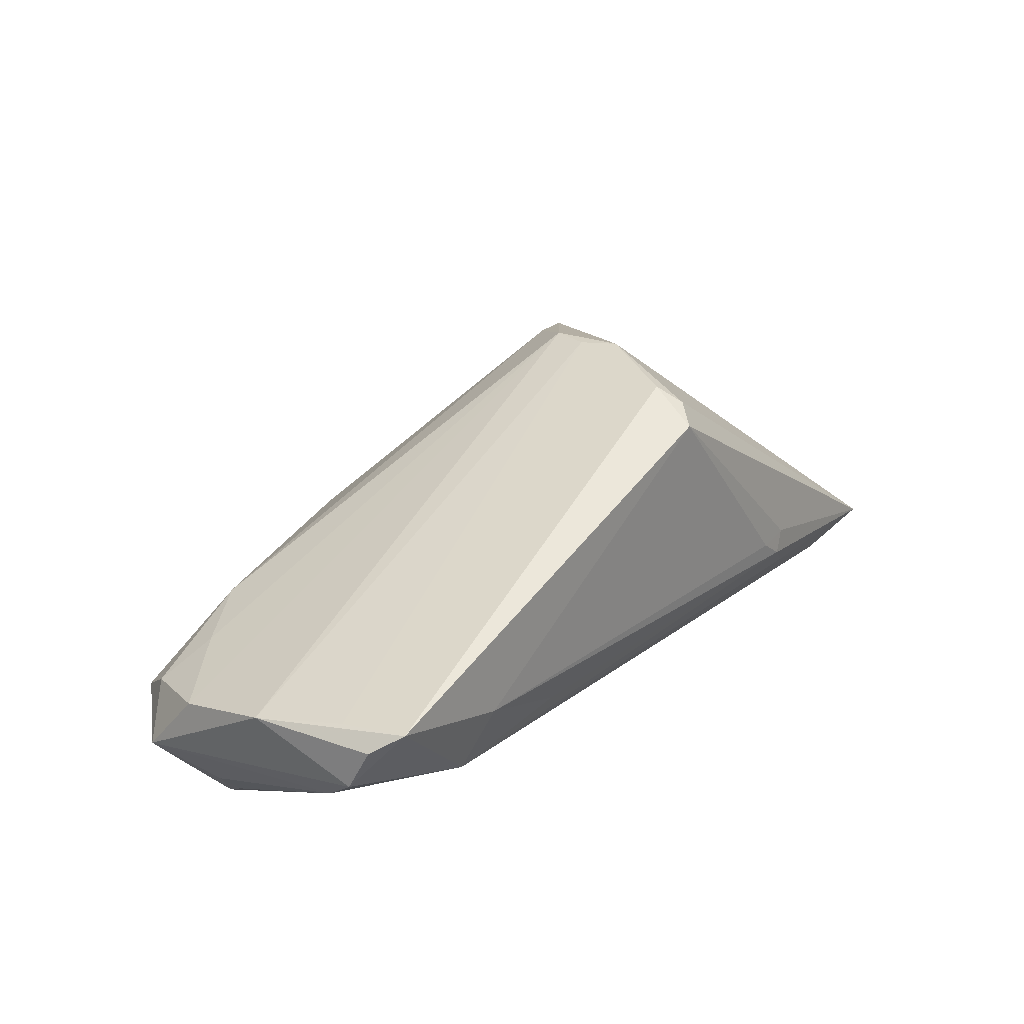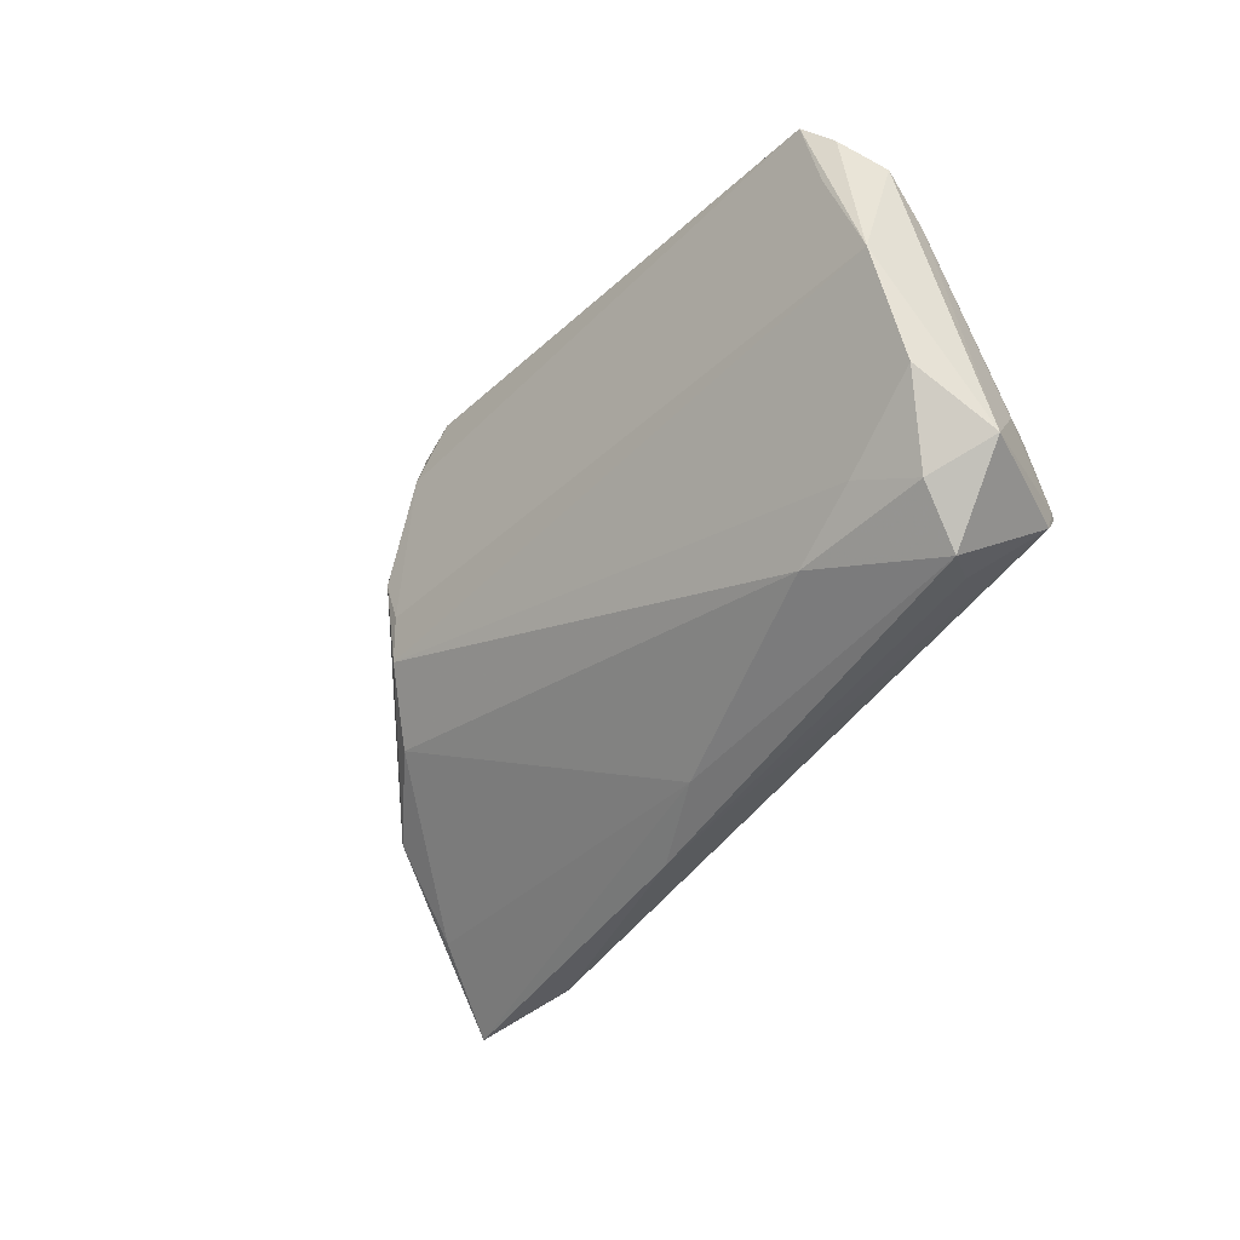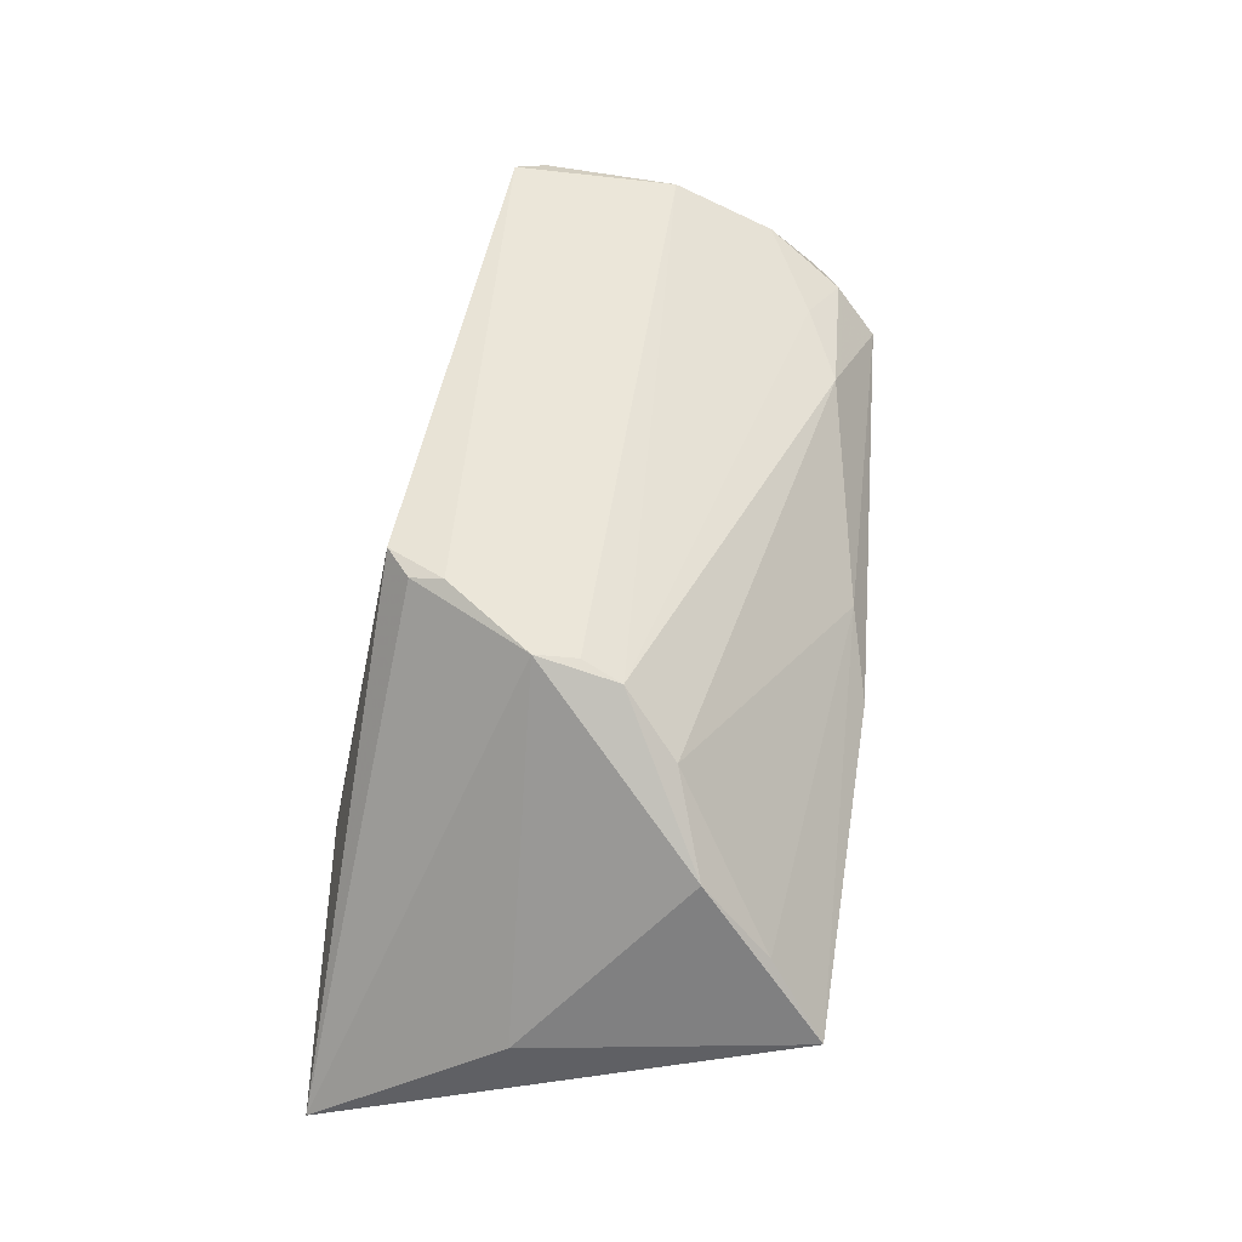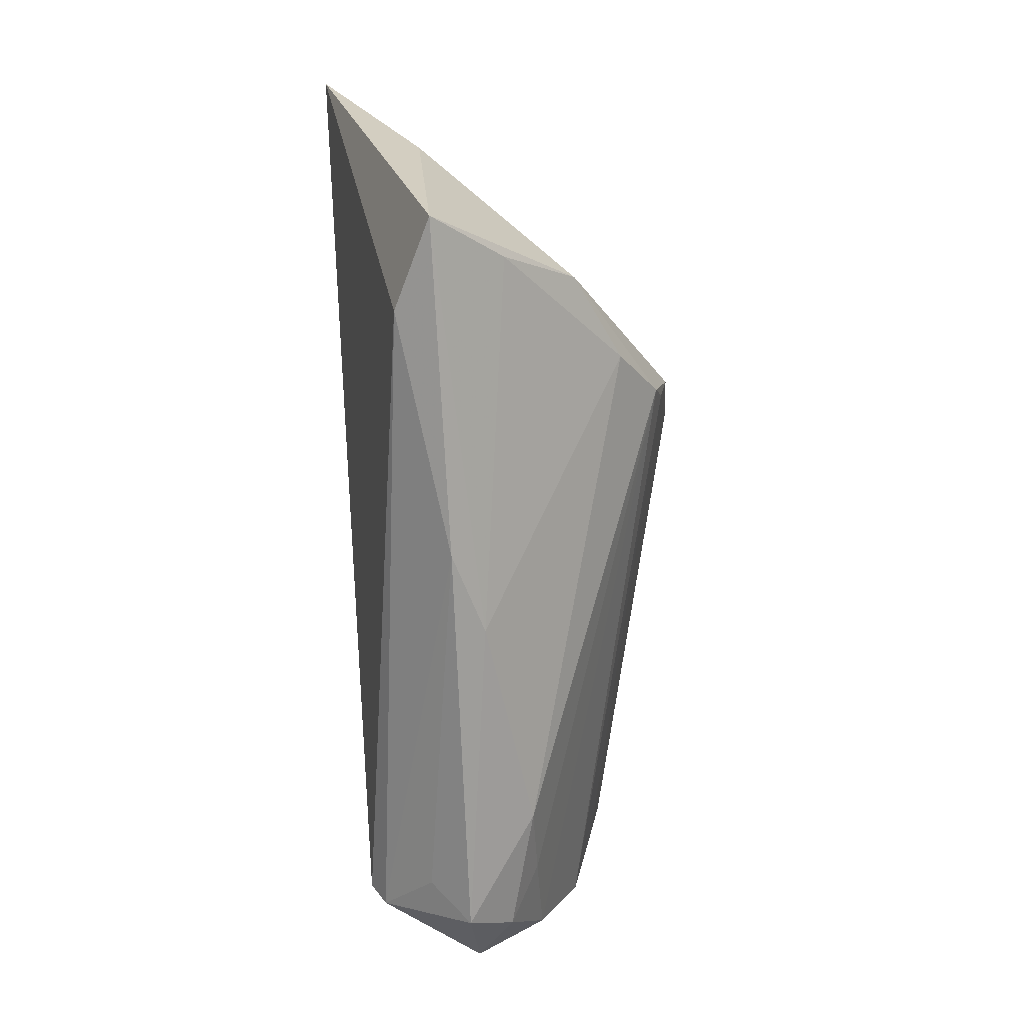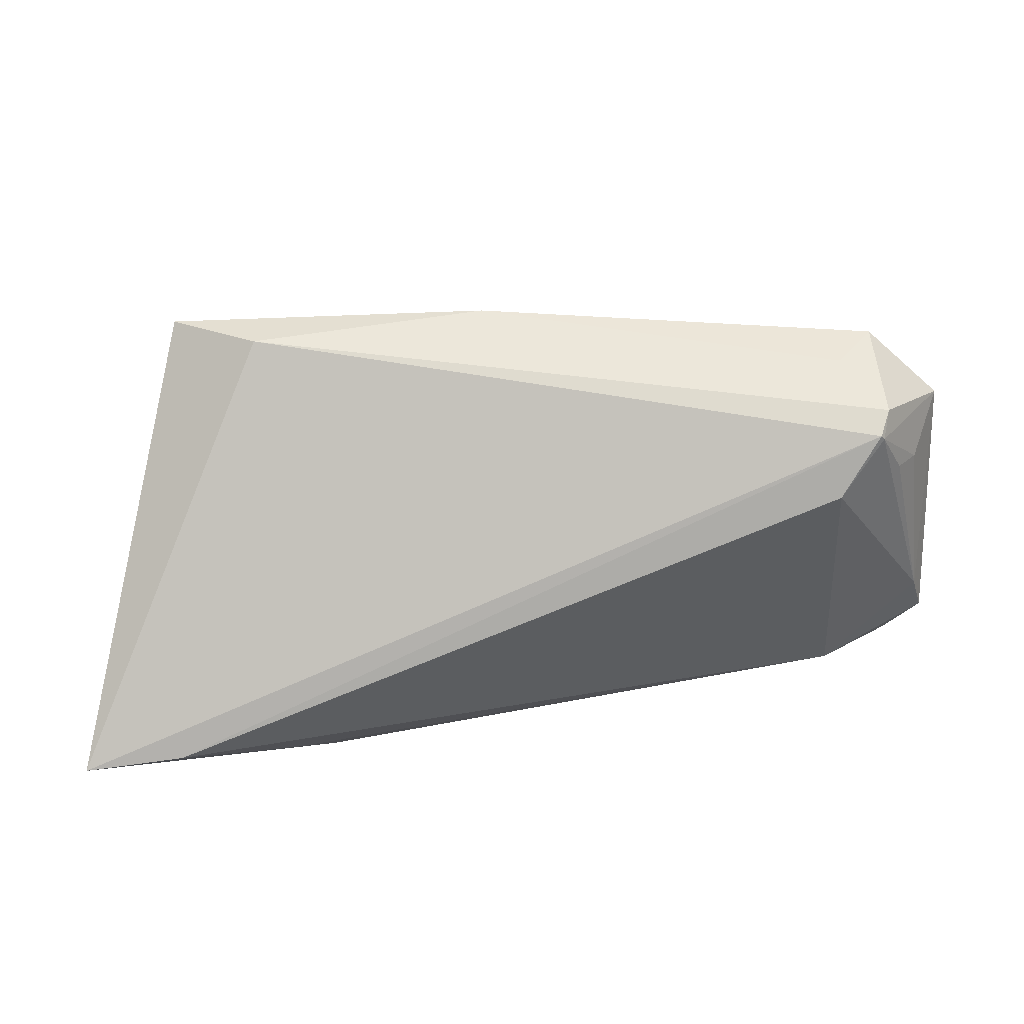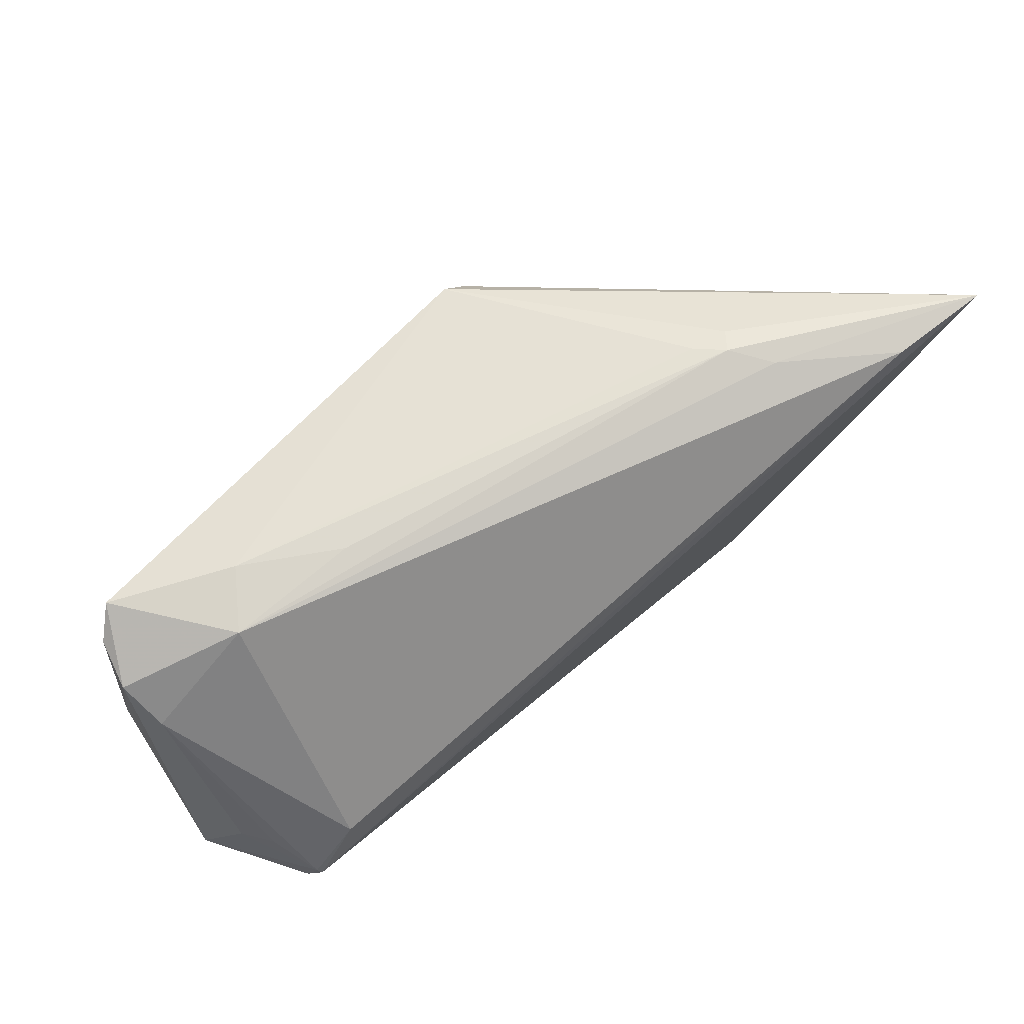
<metadata>
{"format":"obj","ext":"obj","renderer":"f3d","projection":"perspective","resolution":1024,"background":"white","views":[{"elev":35.4,"azim":123.8,"up":"+Z"},{"elev":-41.0,"azim":60.7,"up":"+Y"},{"elev":66.0,"azim":-81.1,"up":"+Z"},{"elev":-74.9,"azim":-85.8,"up":"+Y"},{"elev":-76.7,"azim":2.2,"up":"+Z"},{"elev":60.7,"azim":143.5,"up":"+Y"}]}
</metadata>
<code>
v 0.04649 -0.01313 -0.02212
v -0.04828 0.004763 -0.0085
v -0.04314 -0.02879 -0.006224
v -0.002831 -0.02879 -0.006995
v -0.02175 -0.009349 0.01529
v -0.01395 0.002015 0.02081
v -0.03272 -0.01352 0.01004
v -0.004362 0.02421 0.02034
v 0.05367 0.01292 0.007491
v 0.007711 -0.02603 -0.003795
v -0.03694 -0.02182 0.001801
v 0.05017 -0.01925 -0.00361
v -0.007841 0.01729 0.02212
v -0.01471 0.006976 0.02181
v -0.04368 0.02584 -0.02212
v -0.03221 -0.02649 -0.01136
v -0.05631 0.02721 -0.02192
v 0.0528 0.02111 0.009077
v -0.02503 0.02879 -0.01041
v 0.04729 -0.02436 -0.008739
v 0.05244 -0.00869 -0.01324
v 0.04694 -0.01263 -0.02164
v -0.02682 0.02825 -0.007838
v 0.05599 -0.01615 -0.008382
v 0.05463 0.01114 -0.003481
v -0.02187 0.02841 -0.007475
v 0.05631 0.01552 0.001212
v 0.05621 0.002027 0.004878
v -0.01575 -0.002746 0.01991
v -0.02917 0.02754 -0.01473
v 0.03488 -0.02038 0.0001803
v 0.03828 0.02311 0.003097
v 0.04392 -0.01609 0.000129
v 0.04234 0.02121 -0.003595
v 0.04153 -0.005456 -0.02212
v 0.04775 -0.01604 -0.0202
v 0.04981 -0.008109 -0.01675
v 0.05535 0.01778 0.006592
v 0.04268 -0.02144 -0.01349
v 0.0548 -0.01007 0.0001253
v 0.02662 0.02369 -0.002914
v -0.007816 0.02118 0.02109
f 1 16 17
f 17 16 3
f 27 34 18
f 2 14 17
f 17 3 2
f 18 8 13
f 28 40 24
f 24 27 28
f 16 1 36
f 24 20 36
f 24 40 12
f 12 20 24
f 17 8 23
f 23 19 17
f 26 23 8
f 19 23 26
f 17 19 30
f 30 19 34
f 18 34 32
f 19 26 32
f 32 8 18
f 32 26 8
f 42 13 8
f 42 8 17
f 14 13 42
f 17 14 42
f 18 13 9
f 9 28 18
f 38 27 18
f 18 28 38
f 38 28 27
f 16 36 4
f 4 3 16
f 40 28 29
f 34 35 15
f 17 30 15
f 15 30 34
f 15 1 17
f 15 35 1
f 1 35 22
f 22 21 24
f 24 36 22
f 22 36 1
f 34 19 41
f 41 32 34
f 19 32 41
f 39 36 20
f 20 4 39
f 39 4 36
f 20 12 31
f 14 29 6
f 6 29 28
f 28 9 6
f 6 13 14
f 6 9 13
f 7 29 14
f 14 2 7
f 7 2 3
f 25 27 24
f 24 21 25
f 25 22 35
f 34 27 25
f 25 35 34
f 40 29 33
f 29 31 33
f 33 12 40
f 33 31 12
f 11 7 3
f 5 31 29
f 29 7 5
f 7 11 5
f 21 22 37
f 37 25 21
f 22 25 37
f 3 4 10
f 10 11 3
f 10 5 11
f 31 5 10
f 10 4 20
f 20 31 10

</code>
